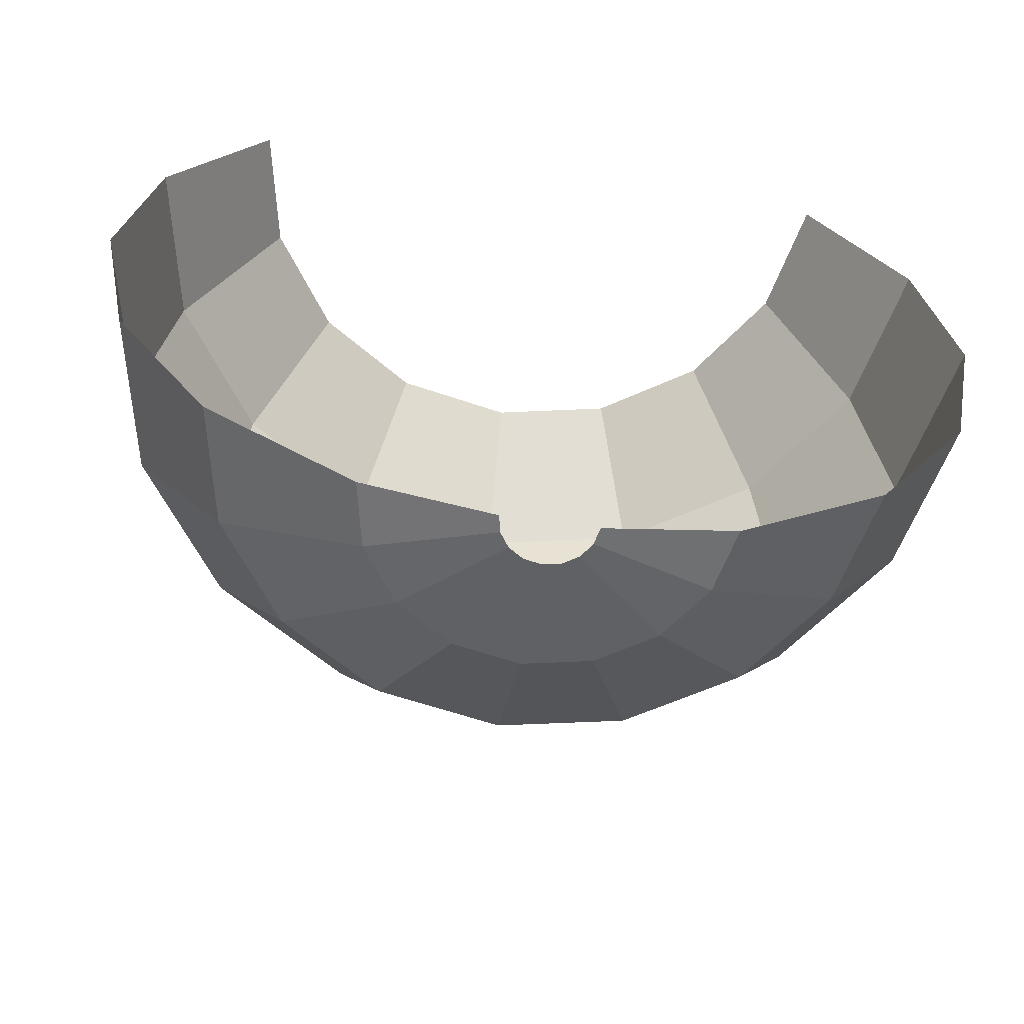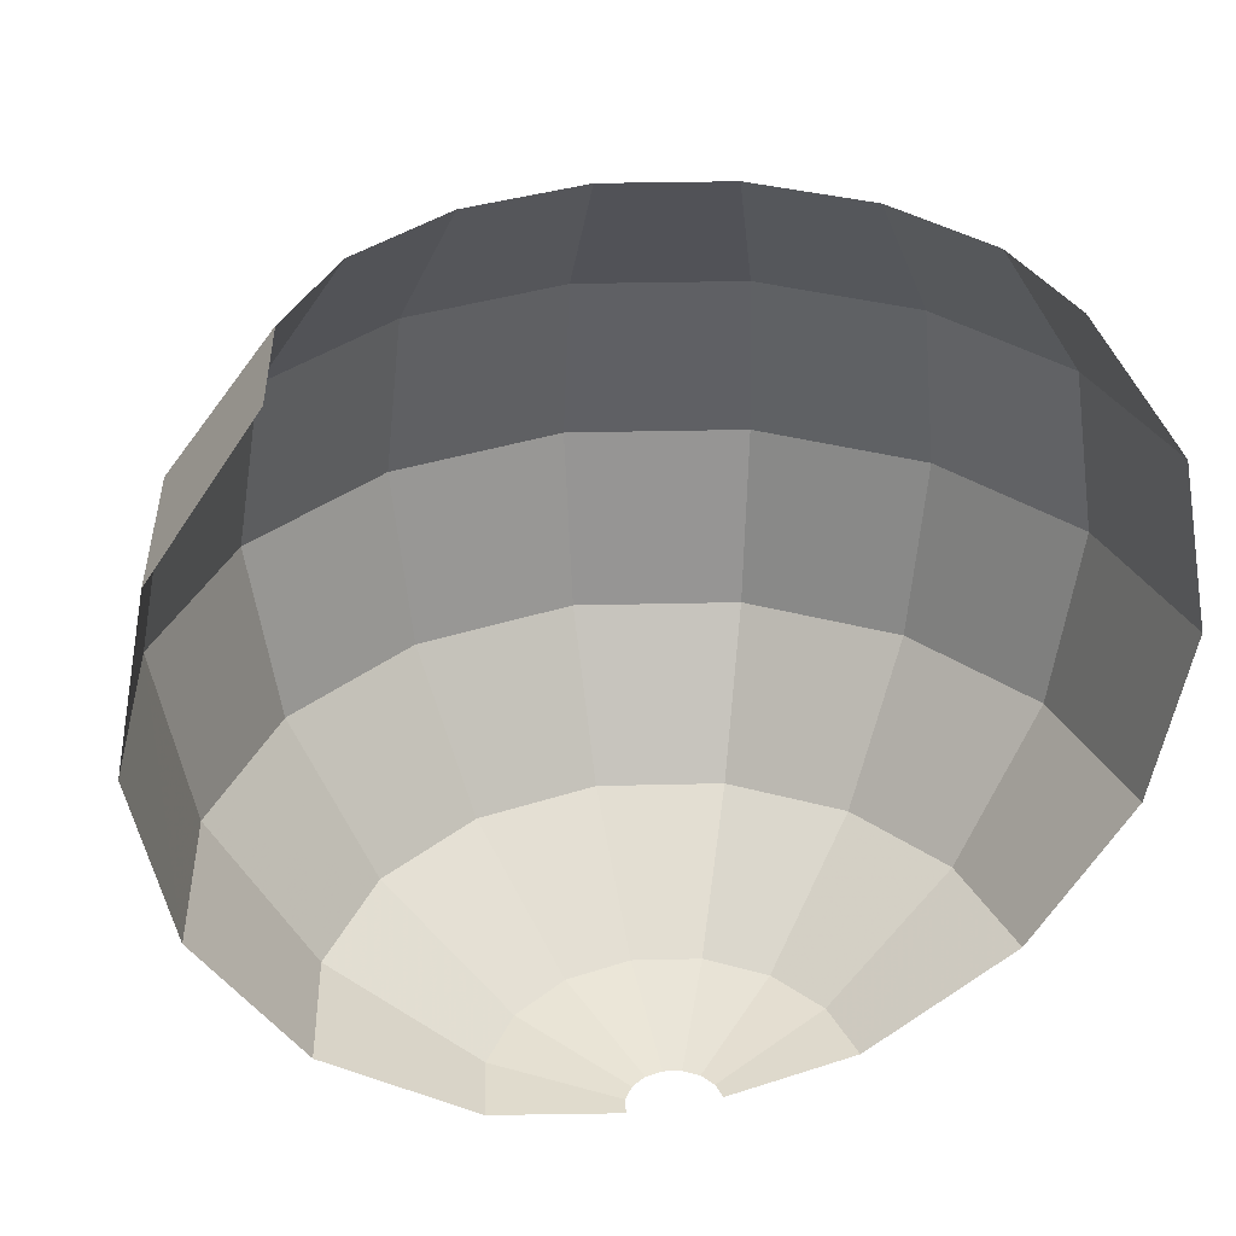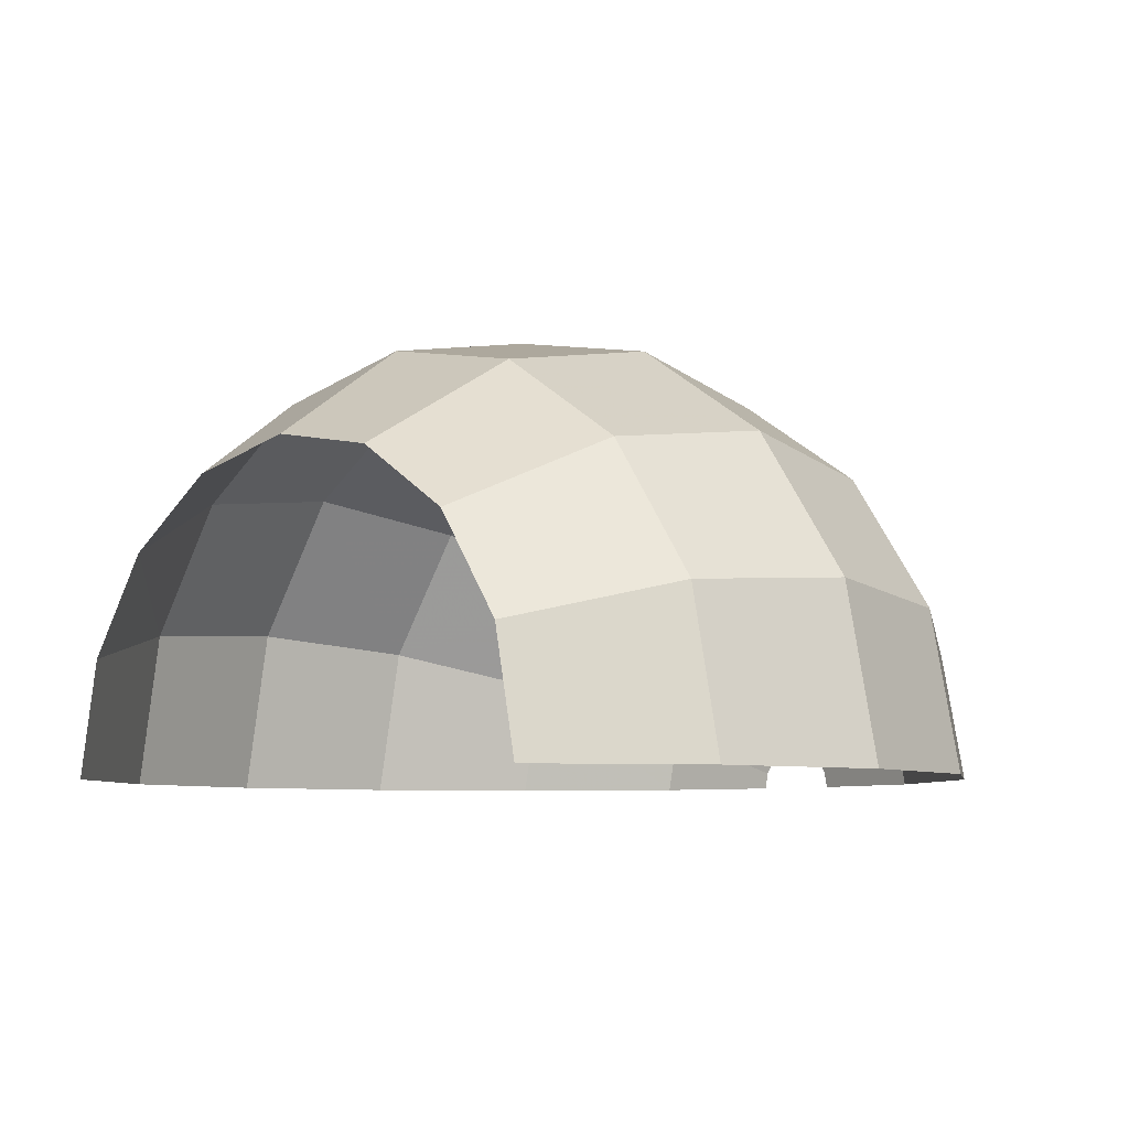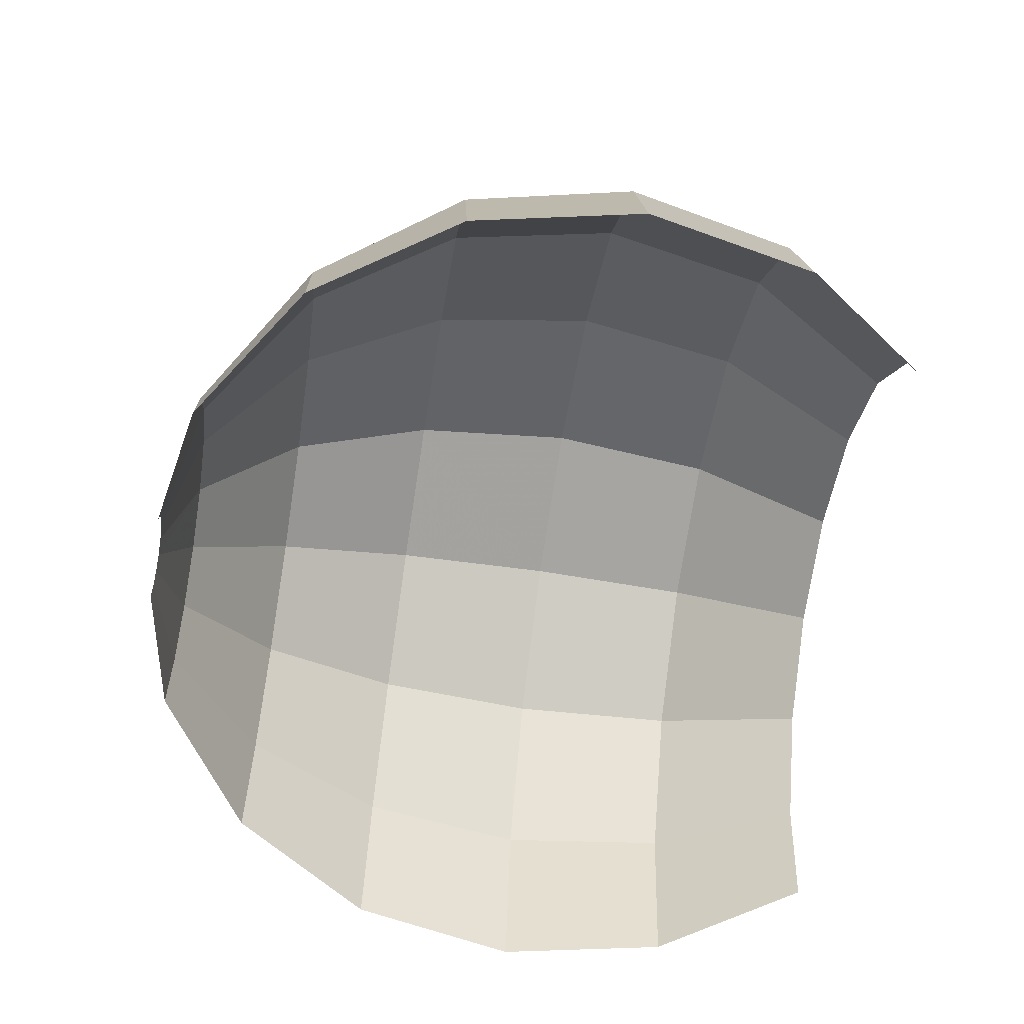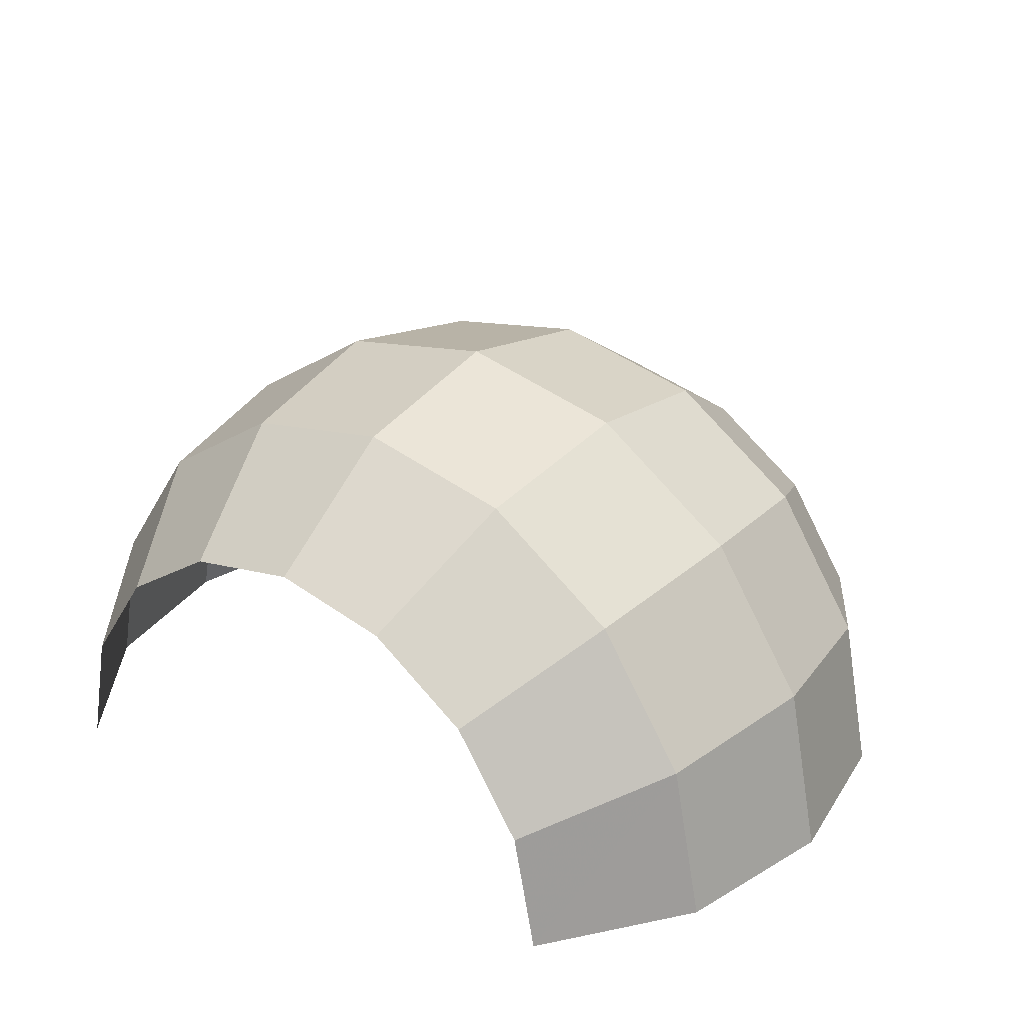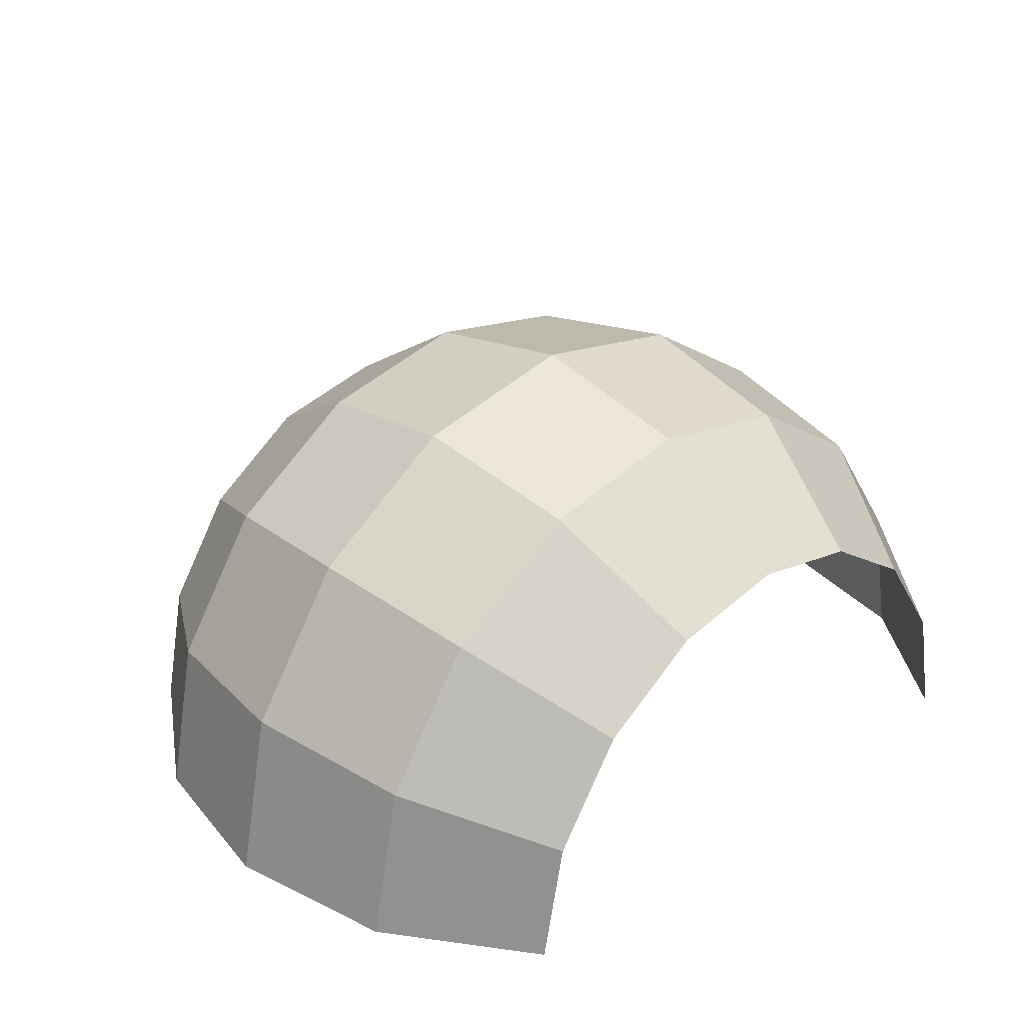
<metadata>
{"format":"obj","ext":"obj","renderer":"f3d","projection":"perspective","resolution":1024,"background":"white","views":[{"elev":-58.4,"azim":171.5,"up":"+Y"},{"elev":33.7,"azim":166.9,"up":"+Y"},{"elev":-7.0,"azim":-135.4,"up":"+Z"},{"elev":-63.3,"azim":81.1,"up":"+Z"},{"elev":28.7,"azim":-142.7,"up":"+Z"},{"elev":31.0,"azim":136.4,"up":"+Z"}]}
</metadata>
<code>
v 0 1.2 0.7
v 0 0.8827 0.9239
v 0.3535 0.8827 0.8536
v 0.2679 1.2 0.6468
v -0.8536 0.8827 0.3535
v -0.6468 1.2 0.2679
v -0.7 1.2 0
v -0.9239 0.8827 0
v -0.3535 0.8827 0.8536
v 0 0.8827 0.9239
v 0 1.2 0.7
v -0.2679 1.2 0.6468
v 0.8536 0.8827 0.3535
v 0.9239 0.8827 0
v 0.7 1.2 0
v 0.6468 1.2 0.2679
v -0.495 1.2 0.495
v -0.6468 1.2 0.2679
v -0.8536 0.8827 0.3535
v -0.6533 0.8827 0.6533
v 0.495 1.2 0.495
v 0.2679 1.2 0.6468
v 0.3535 0.8827 0.8536
v 0.6533 0.8827 0.6533
v 0.495 1.2 0.495
v 0.6533 0.8827 0.6533
v 0.8536 0.8827 0.3535
v 0.6468 1.2 0.2679
v -0.495 1.2 0.495
v -0.6533 0.8827 0.6533
v -0.3535 0.8827 0.8536
v -0.2679 1.2 0.6468
v 0.3535 0.8827 0.8536
v 0.3827 0.5 0.9239
v 0.7071 0.5 0.7071
v 0.6533 0.8827 0.6533
v 0.3827 0.5 0.9239
v 0.3535 0.8827 0.8536
v 0 0.8827 0.9239
v 0 0.5 1
v -0.8536 0.8827 0.3535
v -0.9239 0.5 0.3827
v -0.7071 0.5 0.7071
v -0.6533 0.8827 0.6533
v -0.9239 0.8827 0
v -1 0.5 0
v -0.9239 0.5 0.3827
v -0.8536 0.8827 0.3535
v -0.3535 0.8827 0.8536
v -0.6533 0.8827 0.6533
v -0.7071 0.5 0.7071
v -0.3827 0.5 0.9239
v -0.3827 0.5 0.9239
v 0 0.5 1
v 0 0.8827 0.9239
v -0.3535 0.8827 0.8536
v 0.8536 0.8827 0.3535
v 0.6533 0.8827 0.6533
v 0.7071 0.5 0.7071
v 0.9239 0.5 0.3827
v 0.9239 0.5 0.3827
v 1 0.5 0
v 0.9239 0.8827 0
v 0.8536 0.8827 0.3535
v 0.9239 0.5 0.3827
v 0.8536 0.1173 0.3535
v 0.9239 0.1173 0
v 1 0.5 0
v 0.7071 0.5 0.7071
v 0.6533 0.1173 0.6533
v 0.8536 0.1173 0.3535
v 0.9239 0.5 0.3827
v 0 0.1173 0.9239
v 0 0.5 1
v -0.3827 0.5 0.9239
v -0.3535 0.1173 0.8536
v -0.3535 0.1173 0.8536
v -0.3827 0.5 0.9239
v -0.7071 0.5 0.7071
v -0.6533 0.1173 0.6533
v -0.9239 0.5 0.3827
v -1 0.5 0
v -0.9239 0.1173 0
v -0.8536 0.1173 0.3535
v -0.8536 0.1173 0.3535
v -0.6533 0.1173 0.6533
v -0.7071 0.5 0.7071
v -0.9239 0.5 0.3827
v 0 0.1173 0.9239
v 0.3535 0.1173 0.8536
v 0.3827 0.5 0.9239
v 0 0.5 1
v 0.3535 0.1173 0.8536
v 0.6533 0.1173 0.6533
v 0.7071 0.5 0.7071
v 0.3827 0.5 0.9239
v 0.7071 -0.2071 0
v 0.9239 0.1173 0
v 0.8536 0.1173 0.3535
v 0.6533 -0.2071 0.2706
v 0 -0.2071 0.7071
v 0 0.1173 0.9239
v -0.3535 0.1173 0.8536
v -0.2706 -0.2071 0.6533
v -0.8536 0.1173 0.3535
v -0.9239 0.1173 0
v -0.7071 -0.2071 0
v -0.6533 -0.2071 0.2706
v 0.3535 0.1173 0.8536
v 0 0.1173 0.9239
v 0 -0.2071 0.7071
v 0.2706 -0.2071 0.6533
v -0.8536 0.1173 0.3535
v -0.6533 -0.2071 0.2706
v -0.5 -0.2071 0.5
v -0.6533 0.1173 0.6533
v 0.5 -0.2071 0.5
v 0.6533 -0.2071 0.2706
v 0.8536 0.1173 0.3535
v 0.6533 0.1173 0.6533
v 0.3535 0.1173 0.8536
v 0.2706 -0.2071 0.6533
v 0.5 -0.2071 0.5
v 0.6533 0.1173 0.6533
v -0.3535 0.1173 0.8536
v -0.6533 0.1173 0.6533
v -0.5 -0.2071 0.5
v -0.2706 -0.2071 0.6533
v 0.3827 -0.4239 0
v 0.7071 -0.2071 0
v 0.6533 -0.2071 0.2706
v 0.3535 -0.4239 0.1464
v 0.2706 -0.2071 0.6533
v 0.1464 -0.4239 0.3535
v 0.2706 -0.4239 0.2706
v 0.5 -0.2071 0.5
v -0.2706 -0.2071 0.6533
v -0.1464 -0.4239 0.3535
v 0 -0.4239 0.3827
v 0 -0.2071 0.7071
v -0.2706 -0.4239 0.2706
v -0.5 -0.2071 0.5
v -0.6533 -0.2071 0.2706
v -0.3535 -0.4239 0.1464
v -0.3827 -0.4239 0
v -0.3535 -0.4239 0.1464
v -0.6533 -0.2071 0.2706
v -0.7071 -0.2071 0
v -0.2706 -0.2071 0.6533
v -0.5 -0.2071 0.5
v -0.2706 -0.4239 0.2706
v -0.1464 -0.4239 0.3535
v 0 -0.4239 0.3827
v 0.1464 -0.4239 0.3535
v 0.2706 -0.2071 0.6533
v 0 -0.2071 0.7071
v 0.6533 -0.2071 0.2706
v 0.5 -0.2071 0.5
v 0.2706 -0.4239 0.2706
v 0.3535 -0.4239 0.1464
v 0.3827 -0.4239 0
v 0.3535 -0.4239 0.1464
v 0.0924 -0.4801 0.03825
v 0.1 -0.4801 0
v 0.3535 -0.4239 0.1464
v 0.2706 -0.4239 0.2706
v 0.0707 -0.4801 0.0707
v 0.0924 -0.4801 0.03825
v 0.2706 -0.4239 0.2706
v 0.1464 -0.4239 0.3535
v 0.03825 -0.4801 0.0924
v 0.0707 -0.4801 0.0707
v 0.1464 -0.4239 0.3535
v 0 -0.4239 0.3827
v 0 -0.4801 0.1
v 0.03825 -0.4801 0.0924
v 0 -0.4239 0.3827
v -0.1464 -0.4239 0.3535
v -0.03825 -0.4801 0.0924
v 0 -0.4801 0.1
v -0.1464 -0.4239 0.3535
v -0.2706 -0.4239 0.2706
v -0.0707 -0.4801 0.0707
v -0.03825 -0.4801 0.0924
v -0.2706 -0.4239 0.2706
v -0.3535 -0.4239 0.1464
v -0.0924 -0.4801 0.03825
v -0.0707 -0.4801 0.0707
v -0.3535 -0.4239 0.1464
v -0.3827 -0.4239 0
v -0.1 -0.4801 0
v -0.0924 -0.4801 0.03825
g mesh7210129
f 1 2 3
f 3 4 1
f 5 6 7
f 7 8 5
f 9 10 11
f 11 12 9
f 13 14 15
f 15 16 13
f 17 18 19
f 19 20 17
f 21 22 23
f 23 24 21
f 25 26 27
f 27 28 25
f 29 30 31
f 31 32 29
g mesh7210130
f 33 34 35
f 35 36 33
f 37 38 39
f 39 40 37
f 41 42 43
f 43 44 41
f 45 46 47
f 47 48 45
f 49 50 51
f 51 52 49
f 53 54 55
f 55 56 53
f 57 58 59
f 59 60 57
f 61 62 63
f 63 64 61
g mesh7210131
f 65 66 67
f 67 68 65
f 69 70 71
f 71 72 69
f 73 74 75
f 75 76 73
f 77 78 79
f 79 80 77
f 81 82 83
f 83 84 81
f 85 86 87
f 87 88 85
f 89 90 91
f 91 92 89
f 93 94 95
f 95 96 93
g mesh7210132
f 97 98 99
f 99 100 97
f 101 102 103
f 103 104 101
f 105 106 107
f 107 108 105
f 109 110 111
f 111 112 109
f 113 114 115
f 115 116 113
f 117 118 119
f 119 120 117
f 121 122 123
f 123 124 121
f 125 126 127
f 127 128 125
g mesh7210133
f 129 130 131
f 131 132 129
f 133 134 135
f 135 136 133
f 137 138 139
f 139 140 137
f 141 142 143
f 143 144 141
f 145 146 147
f 147 148 145
f 149 150 151
f 151 152 149
f 153 154 155
f 155 156 153
f 157 158 159
f 159 160 157
g mesh7210134
f 161 162 163
f 163 164 161
f 165 166 167
f 167 168 165
f 169 170 171
f 171 172 169
f 173 174 175
f 175 176 173
f 177 178 179
f 179 180 177
f 181 182 183
f 183 184 181
f 185 186 187
f 187 188 185
f 189 190 191
f 191 192 189

</code>
